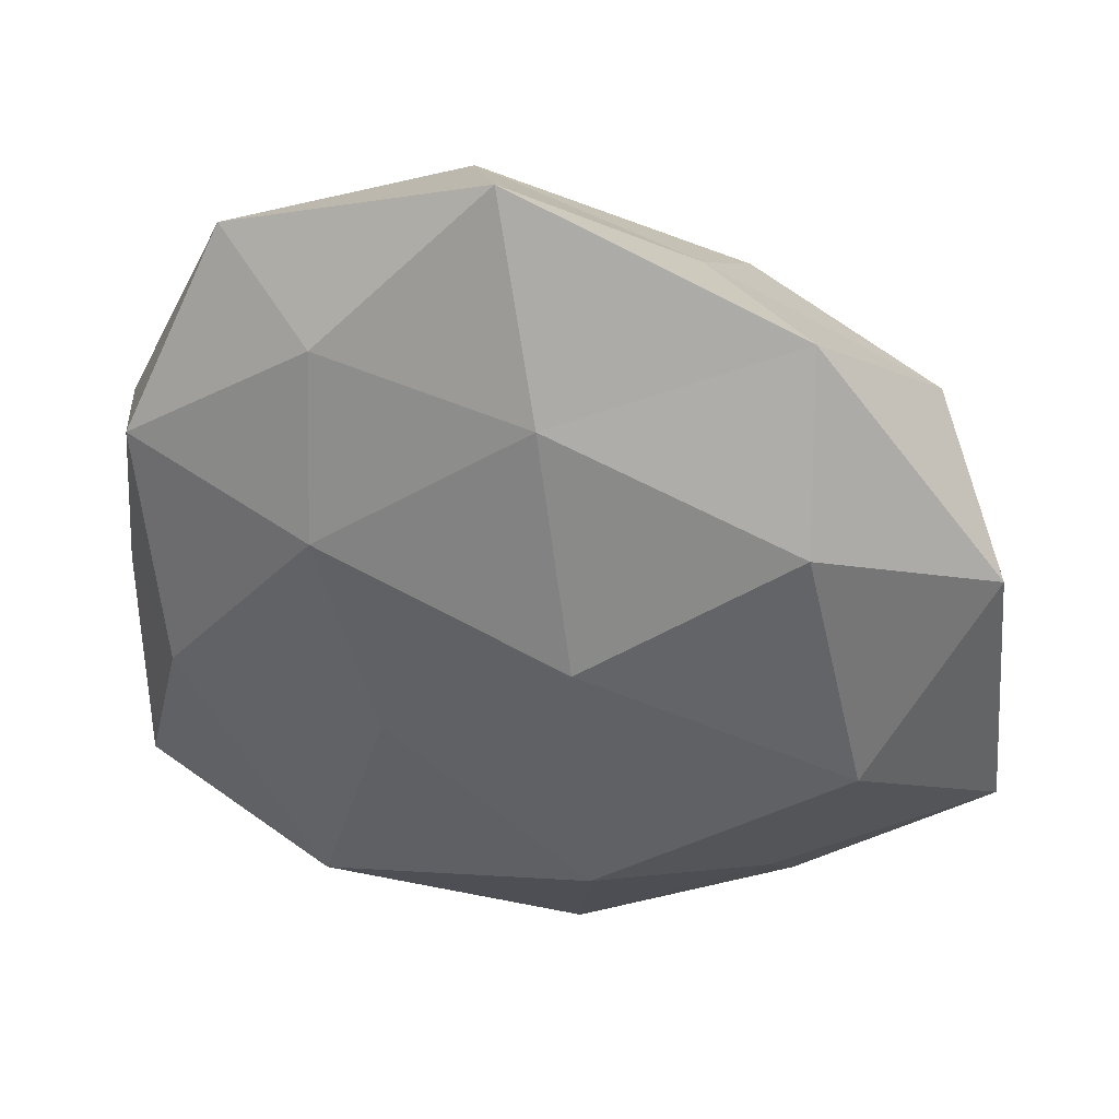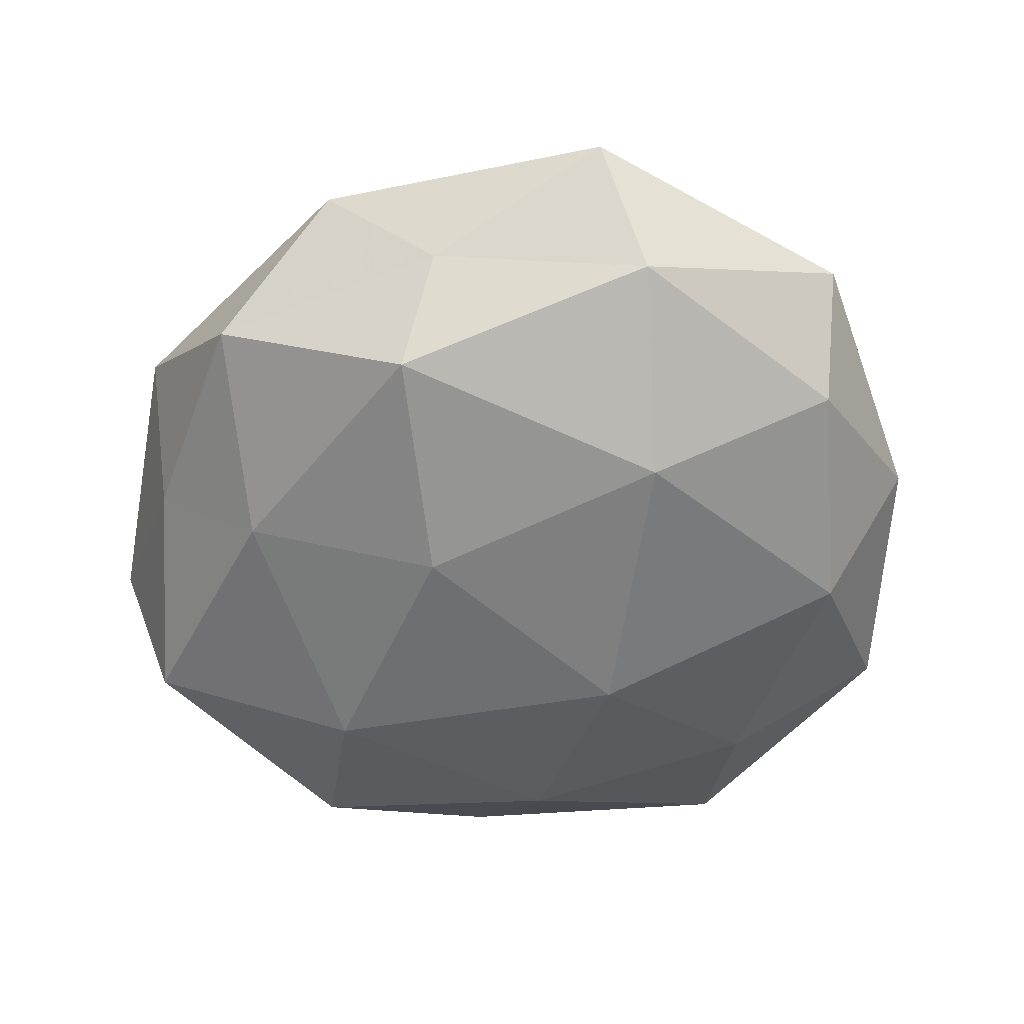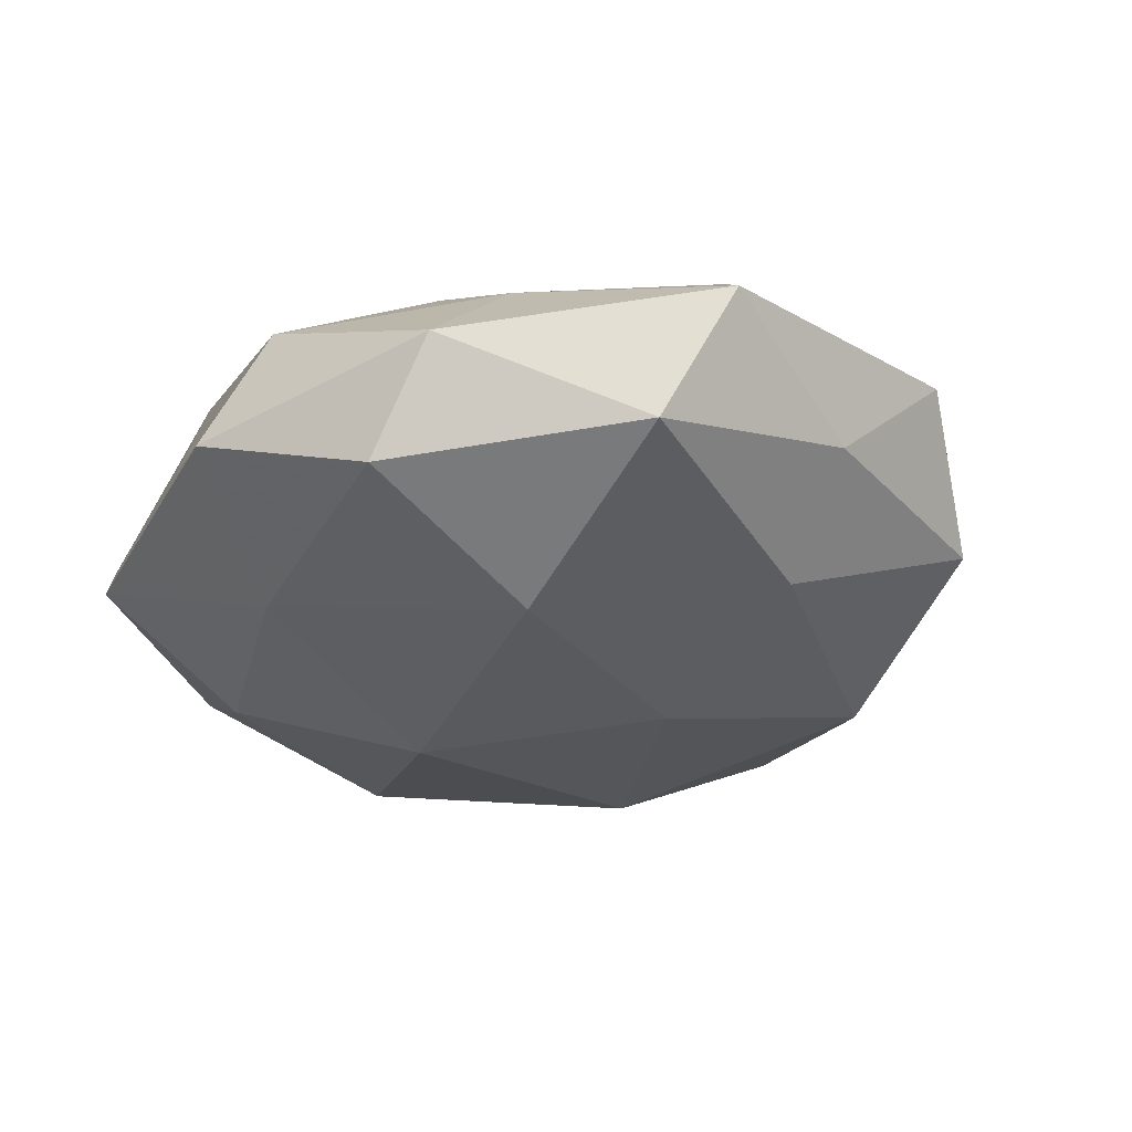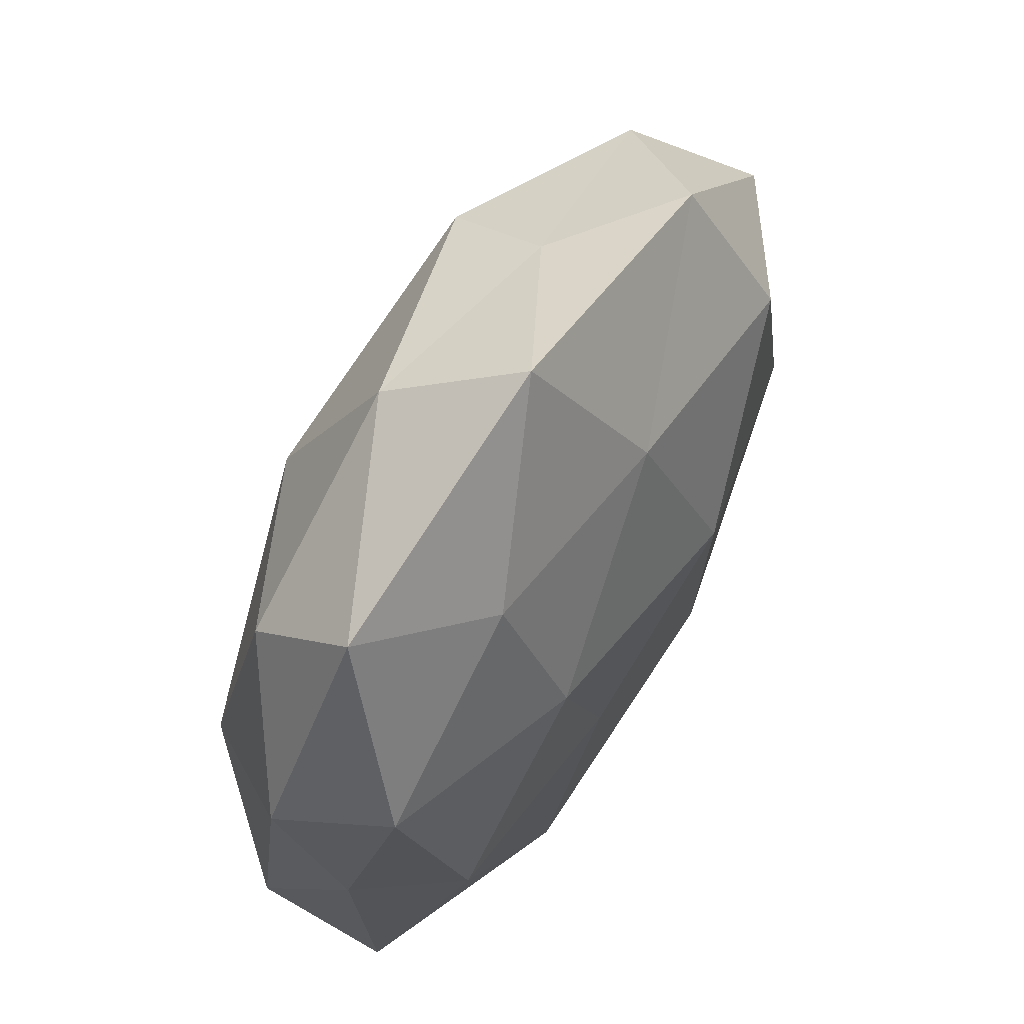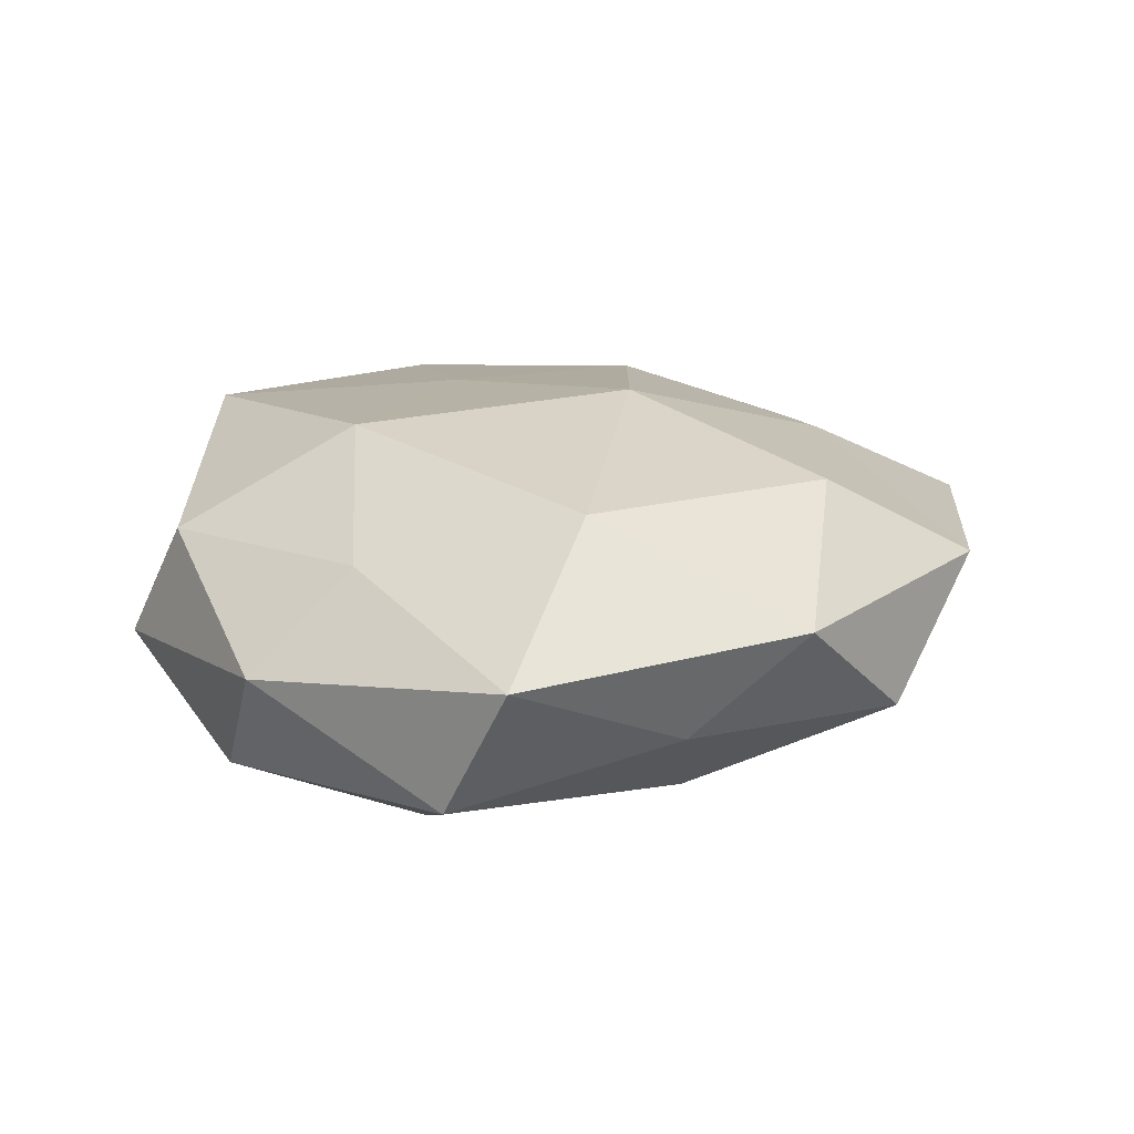
<metadata>
{"format":"obj","ext":"obj","renderer":"f3d","projection":"perspective","resolution":1024,"background":"white","views":[{"elev":41.6,"azim":14.4,"up":"+Y"},{"elev":-55.1,"azim":173.7,"up":"+Z"},{"elev":-29.6,"azim":49.7,"up":"+Z"},{"elev":66.6,"azim":-60.6,"up":"+Y"},{"elev":17.5,"azim":74.9,"up":"+Z"}]}
</metadata>
<code>
v -0.02148 0.01724 0.02024
v 0.0303 -0.02981 0.01148
v 0.0482 -0.02382 -0.01184
v 0.0004814 -0.05191 -0.003916
v 0.02215 -0.02037 -0.02311
v 0.04273 0.03107 -0.006501
v -0.04078 -0.006944 0.01755
v 0.03056 0.04485 0.007358
v 0.006961 -0.0467 0.01052
v -0.0507 0.0159 -0.00256
v 0.05538 -0.01823 0.004033
v 0.02306 -0.04358 -0.01346
v -0.01431 0.02582 -0.02175
v -0.01053 0.04889 -0.009958
v -0.006706 -0.03637 -0.01633
v -0.02285 0.03774 0.01251
v 0.0497 0.003303 -0.005354
v -0.04989 -0.002907 0.005993
v -0.03292 -0.04347 -0.006196
v -0.01891 -0.04301 0.005358
v 0.009187 0.008569 0.02449
v 0.04052 -0.005595 0.01846
v -0.01395 -0.007828 0.02149
v 0.0367 0.006996 -0.01619
v -0.04574 0.0213 0.01142
v 0.03184 -0.04248 -0.0002424
v -0.04936 -0.03325 0.008024
v -0.04151 0.005503 -0.01653
v 0.01621 0.04447 -0.004517
v 0.01116 -0.02572 0.02283
v -0.023 -0.03669 0.01918
v 0.003302 0.03517 0.01667
v -0.003899 0.05734 0.005342
v -0.05231 -0.01539 -0.00547
v -0.03344 -0.02291 -0.01589
v -0.0129 -0.008757 -0.02463
v 0.03317 0.02523 0.01838
v -0.03645 0.04448 0.001256
v 0.01914 0.03577 -0.01762
v 0.05277 0.01672 0.006885
v -0.03652 0.03284 -0.01153
v 0.01265 0.009261 -0.02375
f 12 5 3
f 12 4 15
f 12 15 5
f 3 17 11
f 4 19 15
f 4 9 20
f 4 20 19
f 2 11 22
f 1 7 23
f 1 23 21
f 5 24 3
f 3 24 17
f 17 24 6
f 25 7 1
f 16 25 1
f 25 18 7
f 25 10 18
f 26 2 9
f 26 9 4
f 26 11 2
f 3 11 26
f 12 3 26
f 12 26 4
f 7 18 27
f 19 20 27
f 29 8 6
f 9 2 30
f 22 30 2
f 21 30 22
f 21 23 30
f 20 9 31
f 23 7 31
f 7 27 31
f 31 27 20
f 9 30 31
f 31 30 23
f 16 1 32
f 1 21 32
f 33 8 29
f 33 29 14
f 32 8 33
f 16 32 33
f 18 10 34
f 34 27 18
f 19 27 34
f 10 28 34
f 15 19 35
f 35 19 34
f 34 28 35
f 15 36 5
f 36 28 13
f 15 35 36
f 36 35 28
f 37 21 22
f 32 37 8
f 32 21 37
f 38 10 25
f 16 38 25
f 33 14 38
f 16 33 38
f 14 39 13
f 24 39 6
f 6 39 29
f 14 29 39
f 8 40 6
f 6 40 17
f 11 17 40
f 11 40 22
f 8 37 40
f 22 40 37
f 41 14 13
f 10 41 28
f 13 28 41
f 38 41 10
f 38 14 41
f 5 42 24
f 5 36 42
f 42 36 13
f 13 39 42
f 24 42 39

</code>
